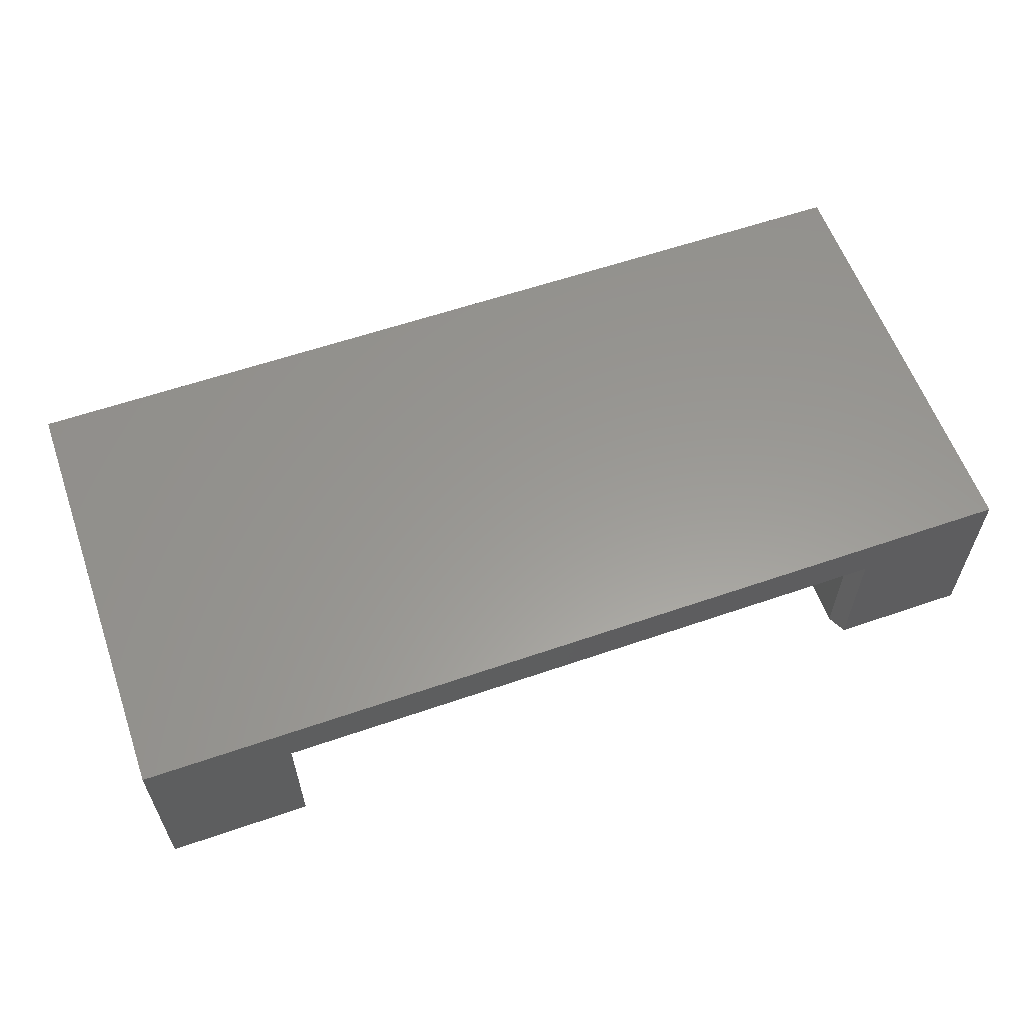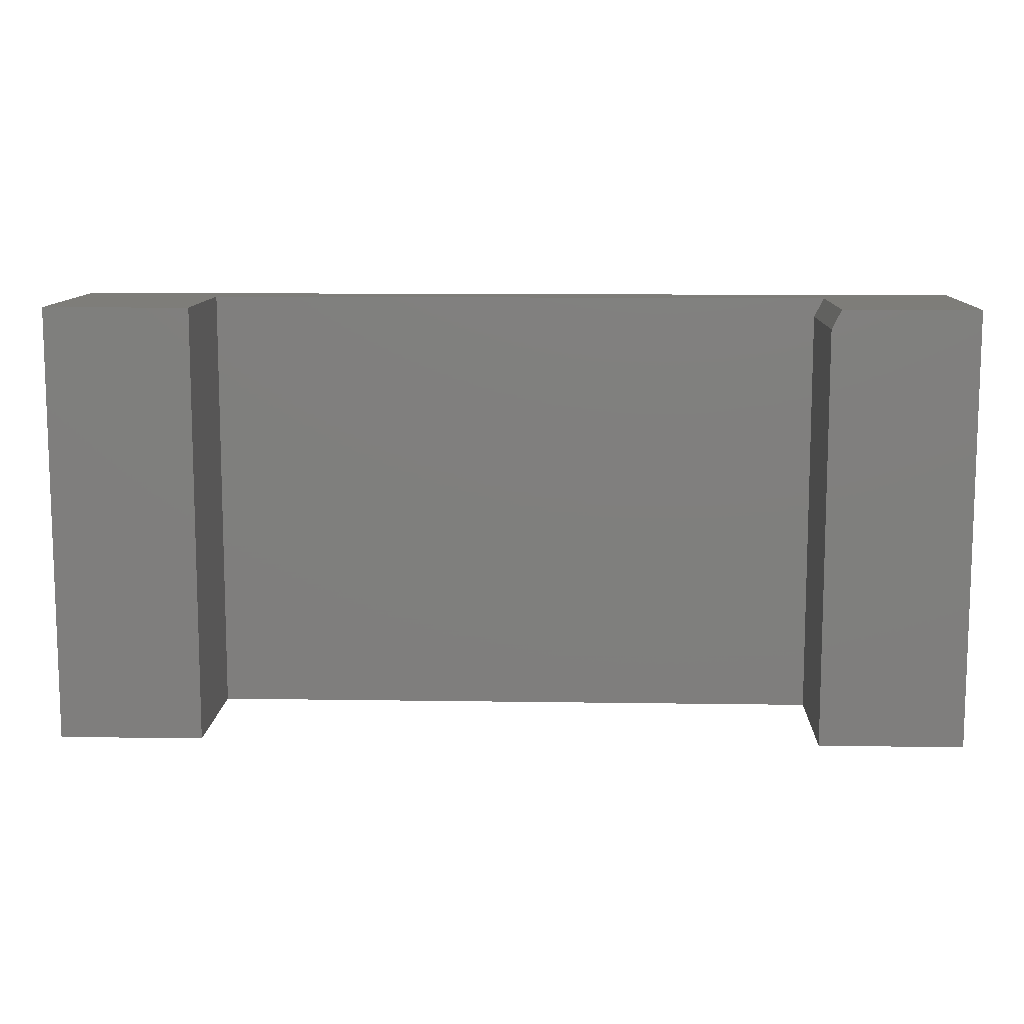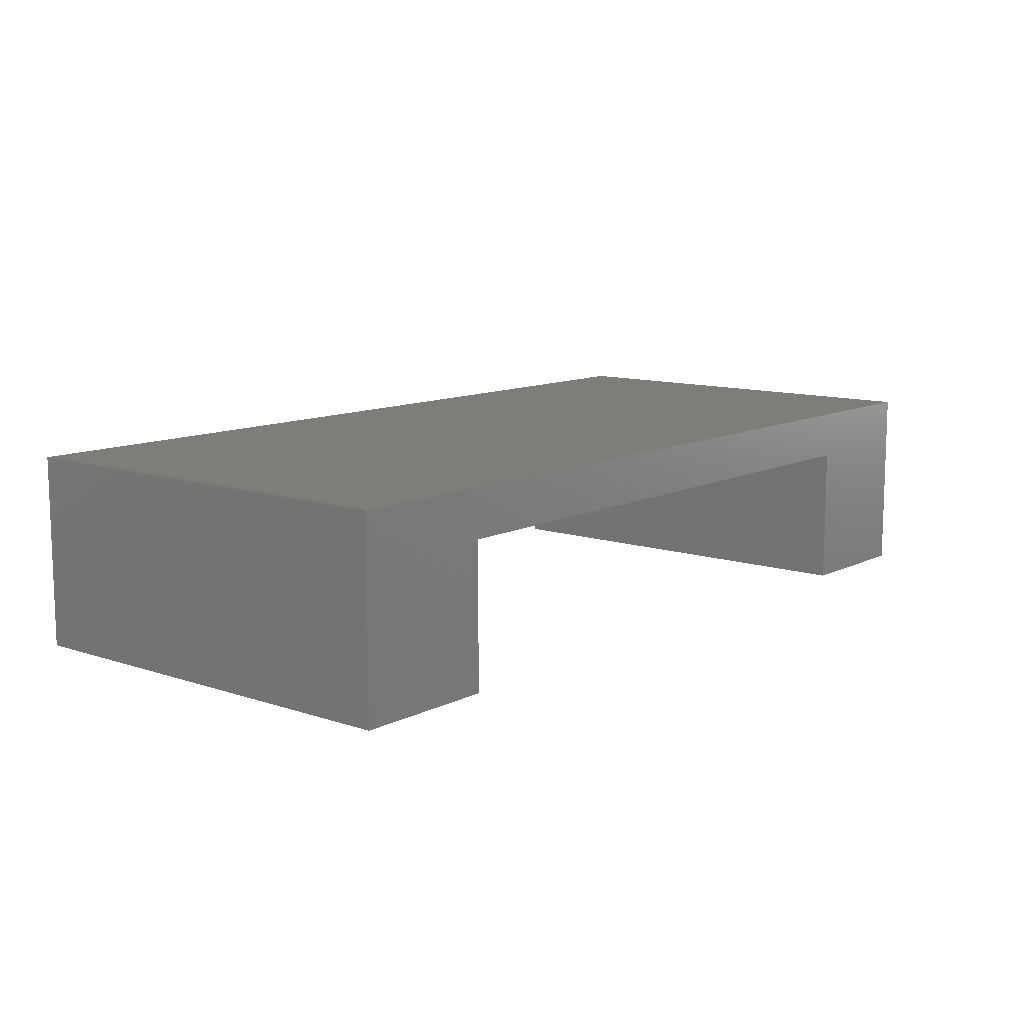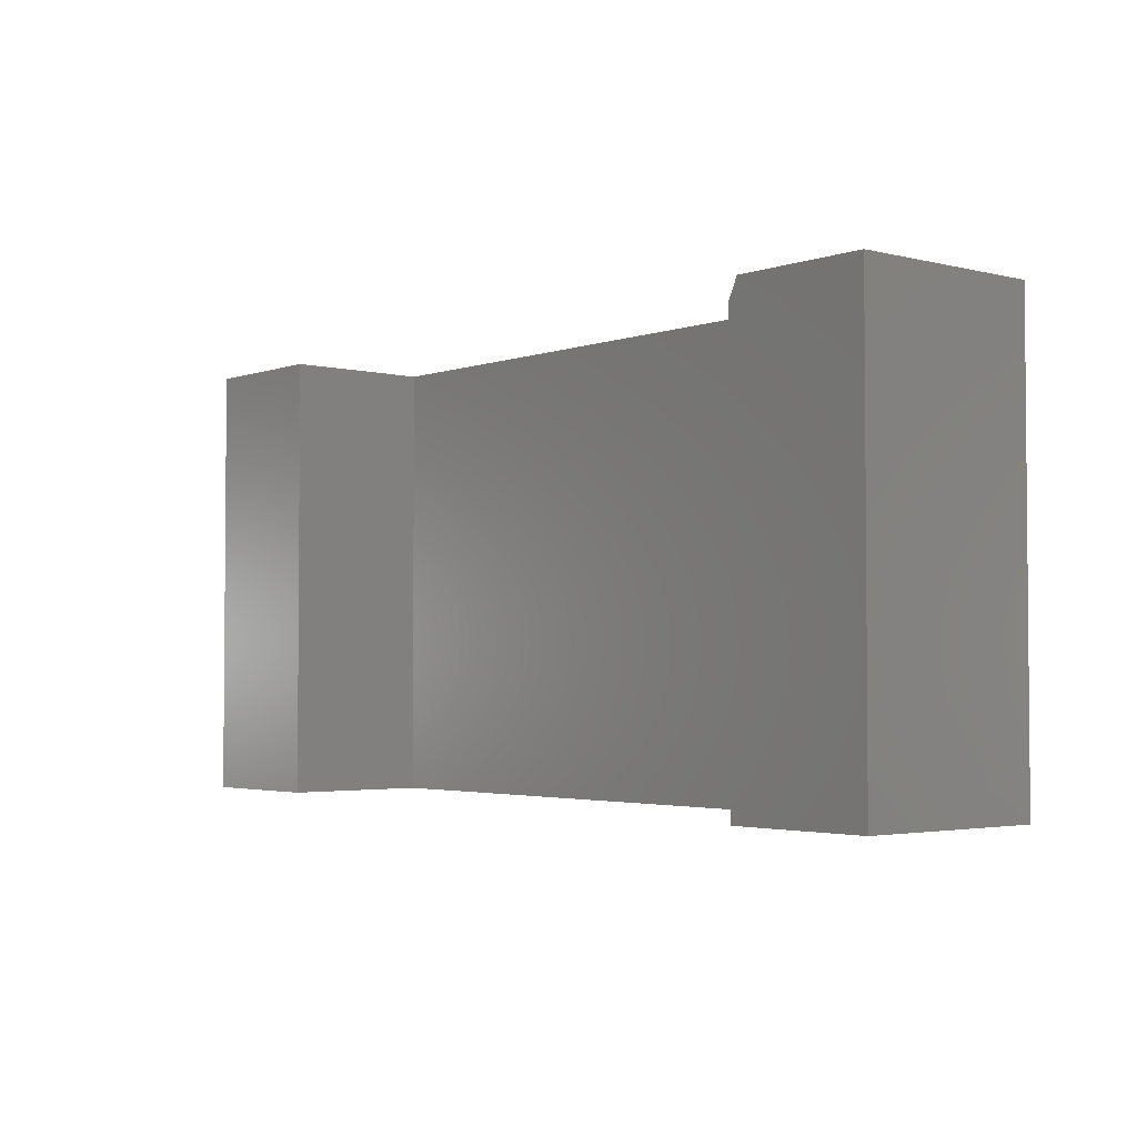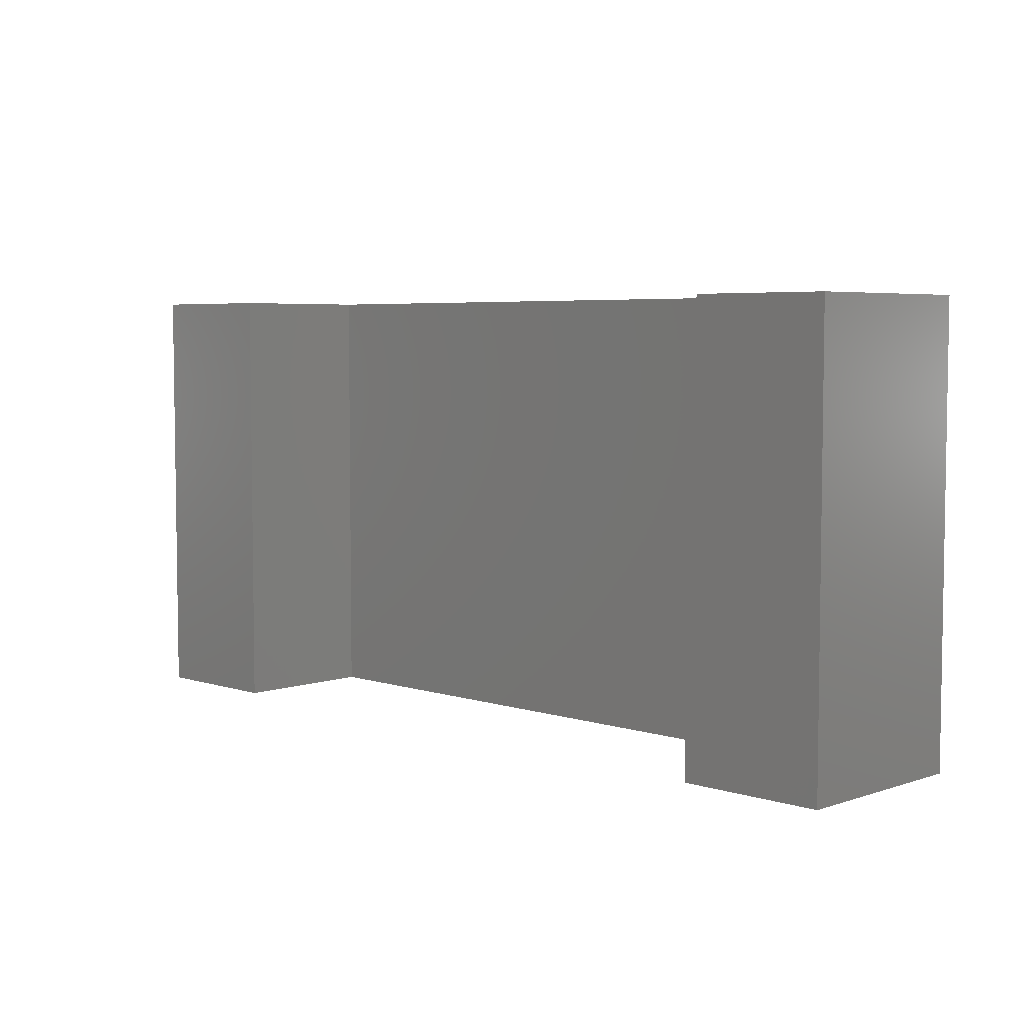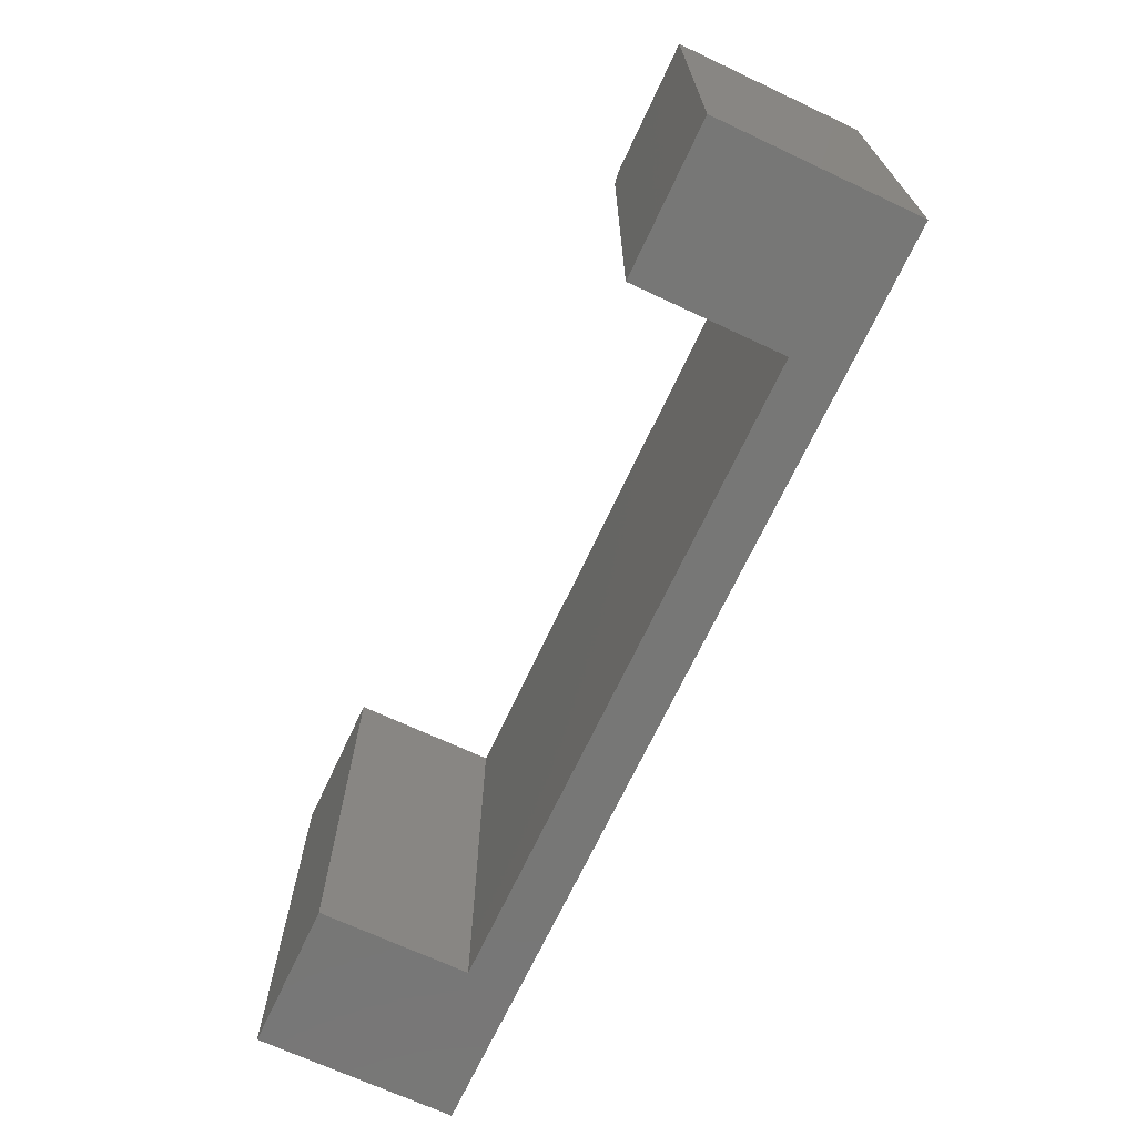
<metadata>
{"format":"stl","ext":"stl","renderer":"f3d","projection":"perspective","resolution":1024,"background":"white","views":[{"elev":59.3,"azim":160.5,"up":"+Z"},{"elev":10.7,"azim":-177.8,"up":"+Y"},{"elev":10.9,"azim":-50.4,"up":"+Z"},{"elev":-2.9,"azim":-130.2,"up":"+Y"},{"elev":5.2,"azim":-135.6,"up":"+Y"},{"elev":-69.3,"azim":-115.1,"up":"+Y"}]}
</metadata>
<code>
# stl→obj: 18 verts, 32 faces
v 0.6316 1.004e-17 -0.03783
v 0.6316 -2.147e-33 -0.1562
v 0.6316 -0.3594 -0.03783
v 0.6316 -0.3594 -0.1562
v 0.75 -2.549e-33 -0.1562
v 0.75 8.765e-18 0.001645
v 0.1106 1.004e-17 -0.03783
v 9.668e-18 8.765e-18 0.001645
v 0.1106 -3.76e-34 -0.1562
v 0 0 -0.1562
v 0.1184 -0.01562 -0.1562
v 0.1184 -0.01562 -0.03783
v 0.1184 -0.3594 -0.1562
v 0.1184 -0.3594 -0.03783
v 0 -0.3594 -0.1562
v 0.75 -0.3594 0.001645
v 9.668e-18 -0.3594 0.001645
v 0.75 -0.3594 -0.1562
f 1 2 3
f 3 2 4
f 1 5 2
f 5 1 6
f 6 1 7
f 6 7 8
f 8 7 9
f 8 9 10
f 11 12 13
f 13 12 14
f 15 10 13
f 13 10 9
f 13 9 11
f 3 14 1
f 1 14 12
f 1 12 7
f 16 6 17
f 17 6 8
f 11 9 12
f 12 9 7
f 15 13 17
f 17 13 14
f 17 14 16
f 16 14 3
f 16 3 18
f 18 3 4
f 8 10 17
f 17 10 15
f 5 6 18
f 18 6 16
f 4 2 18
f 18 2 5

</code>
